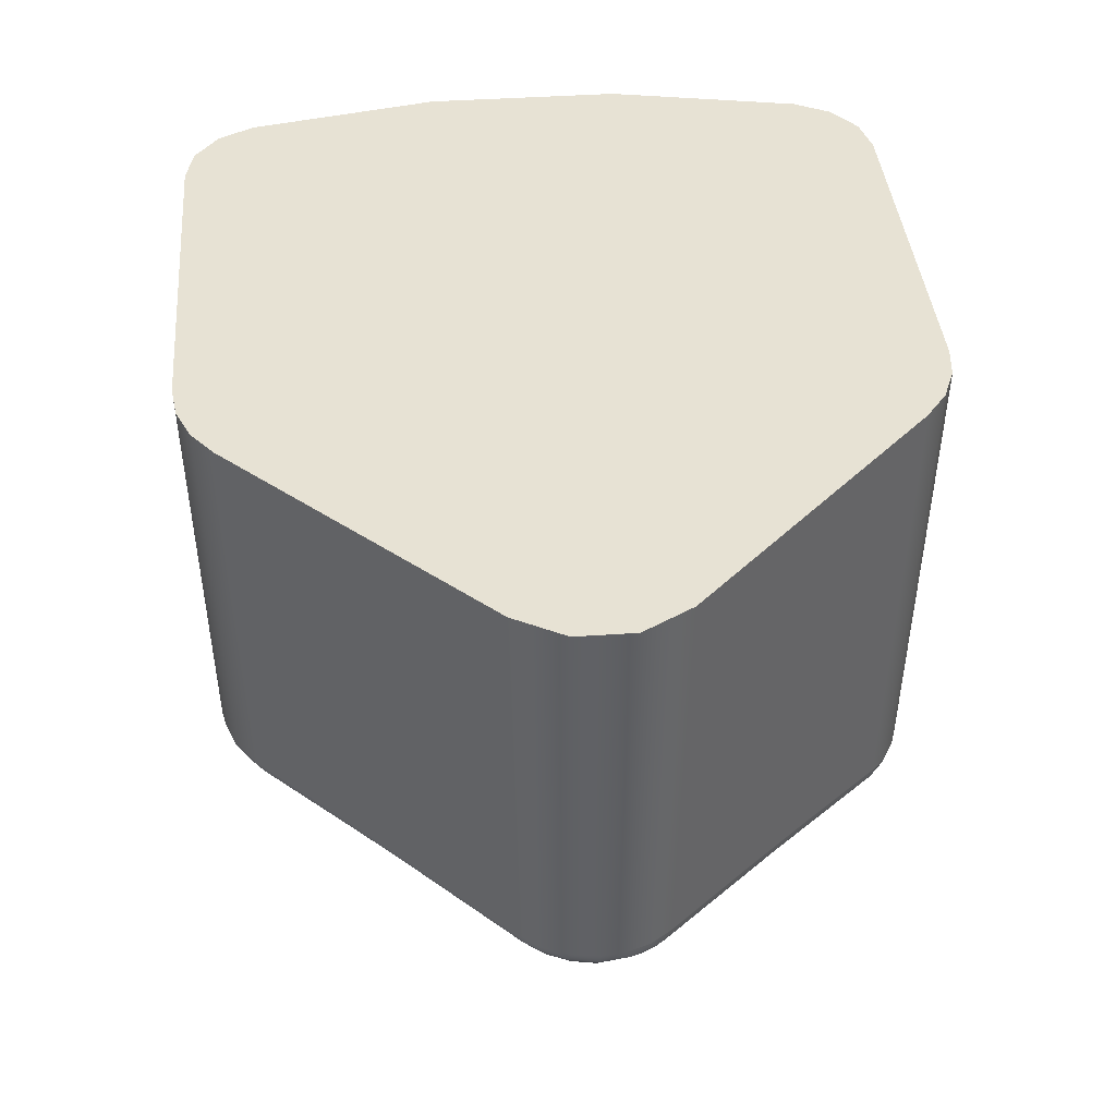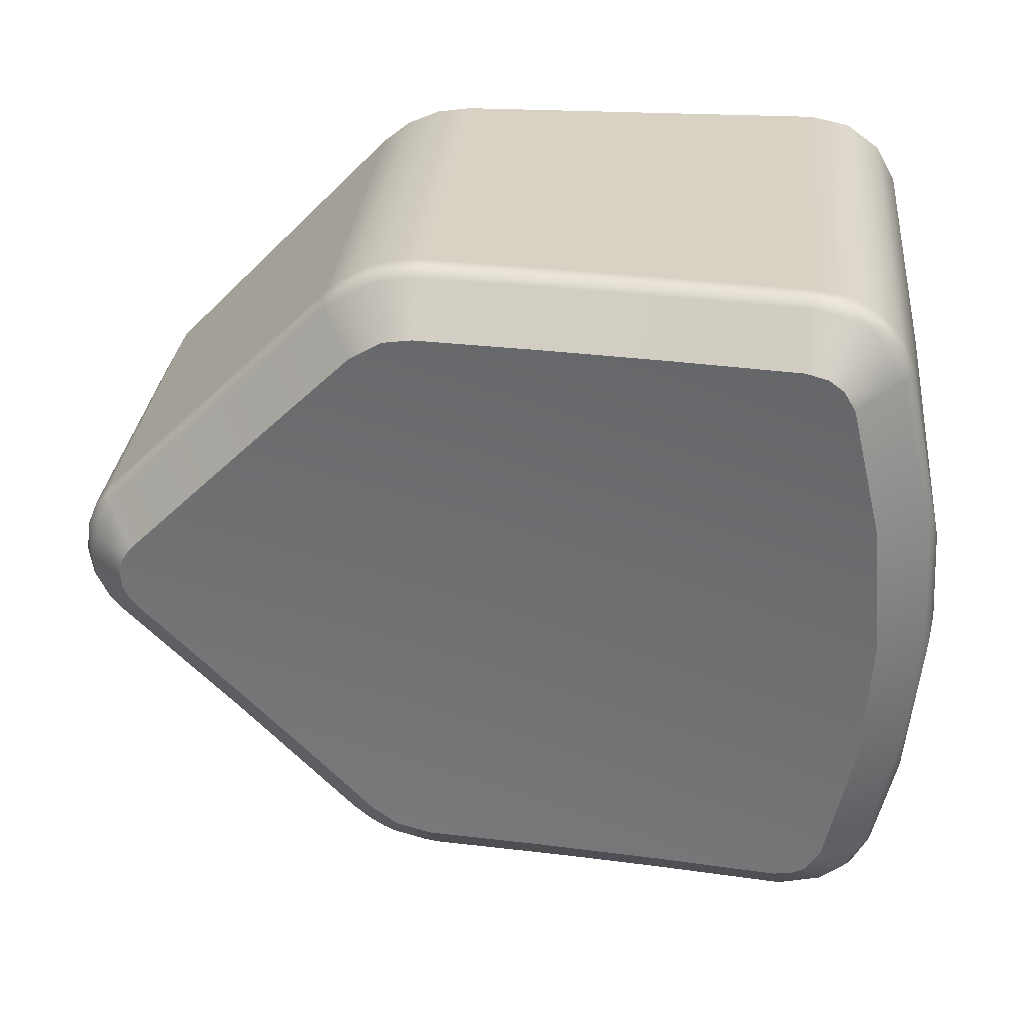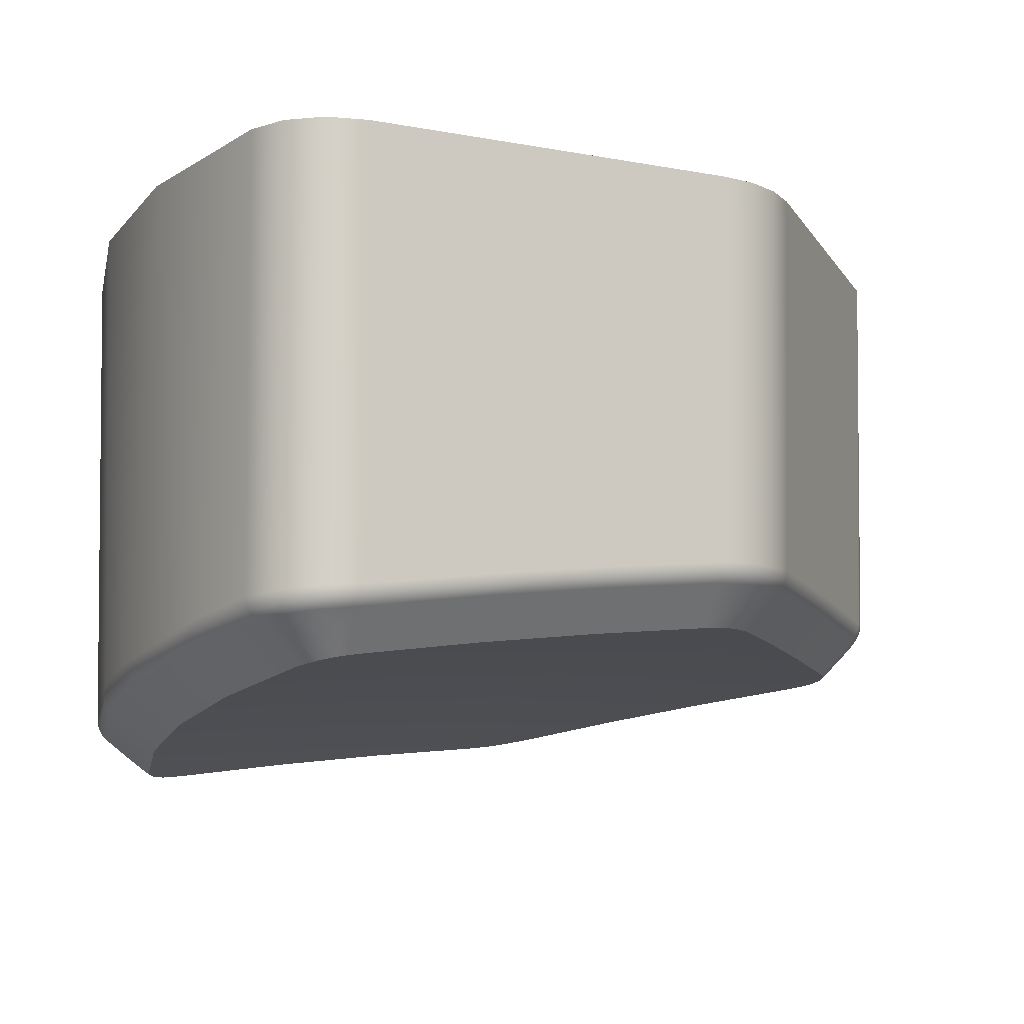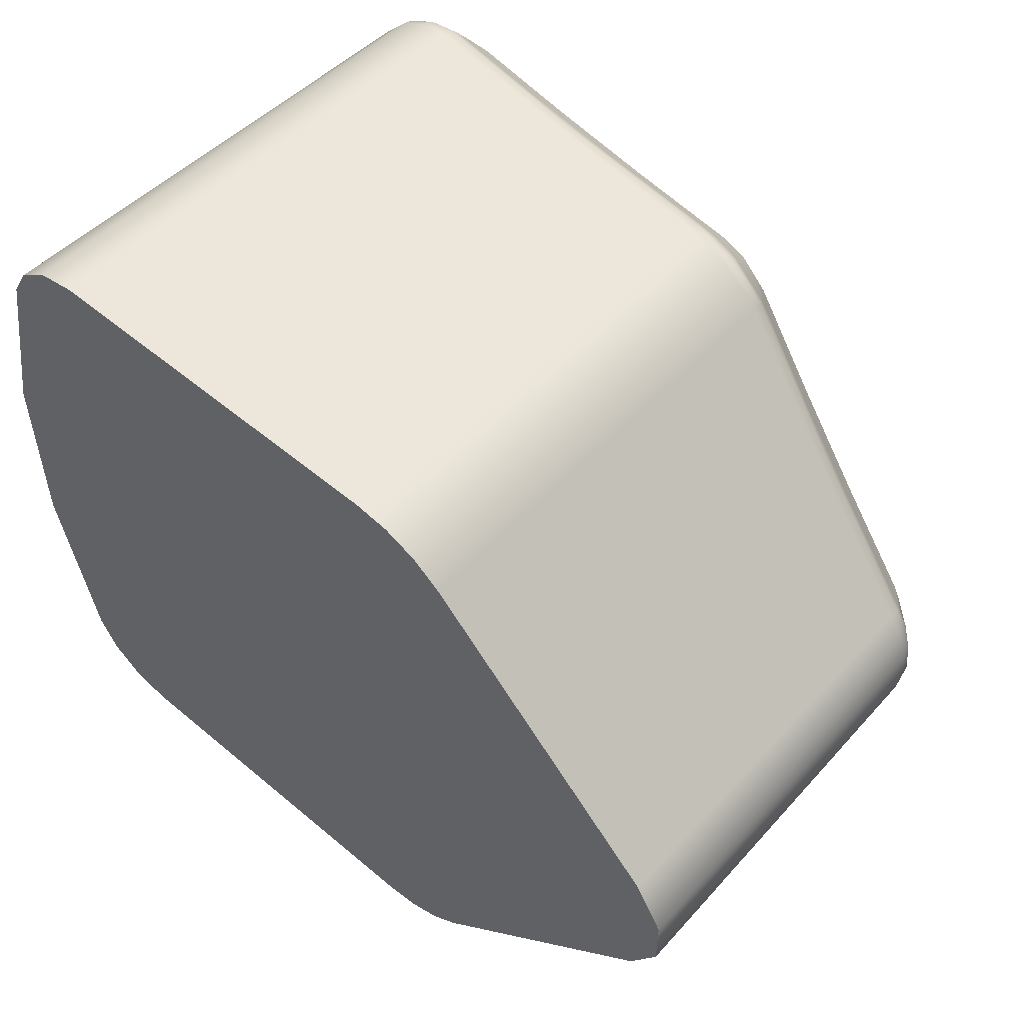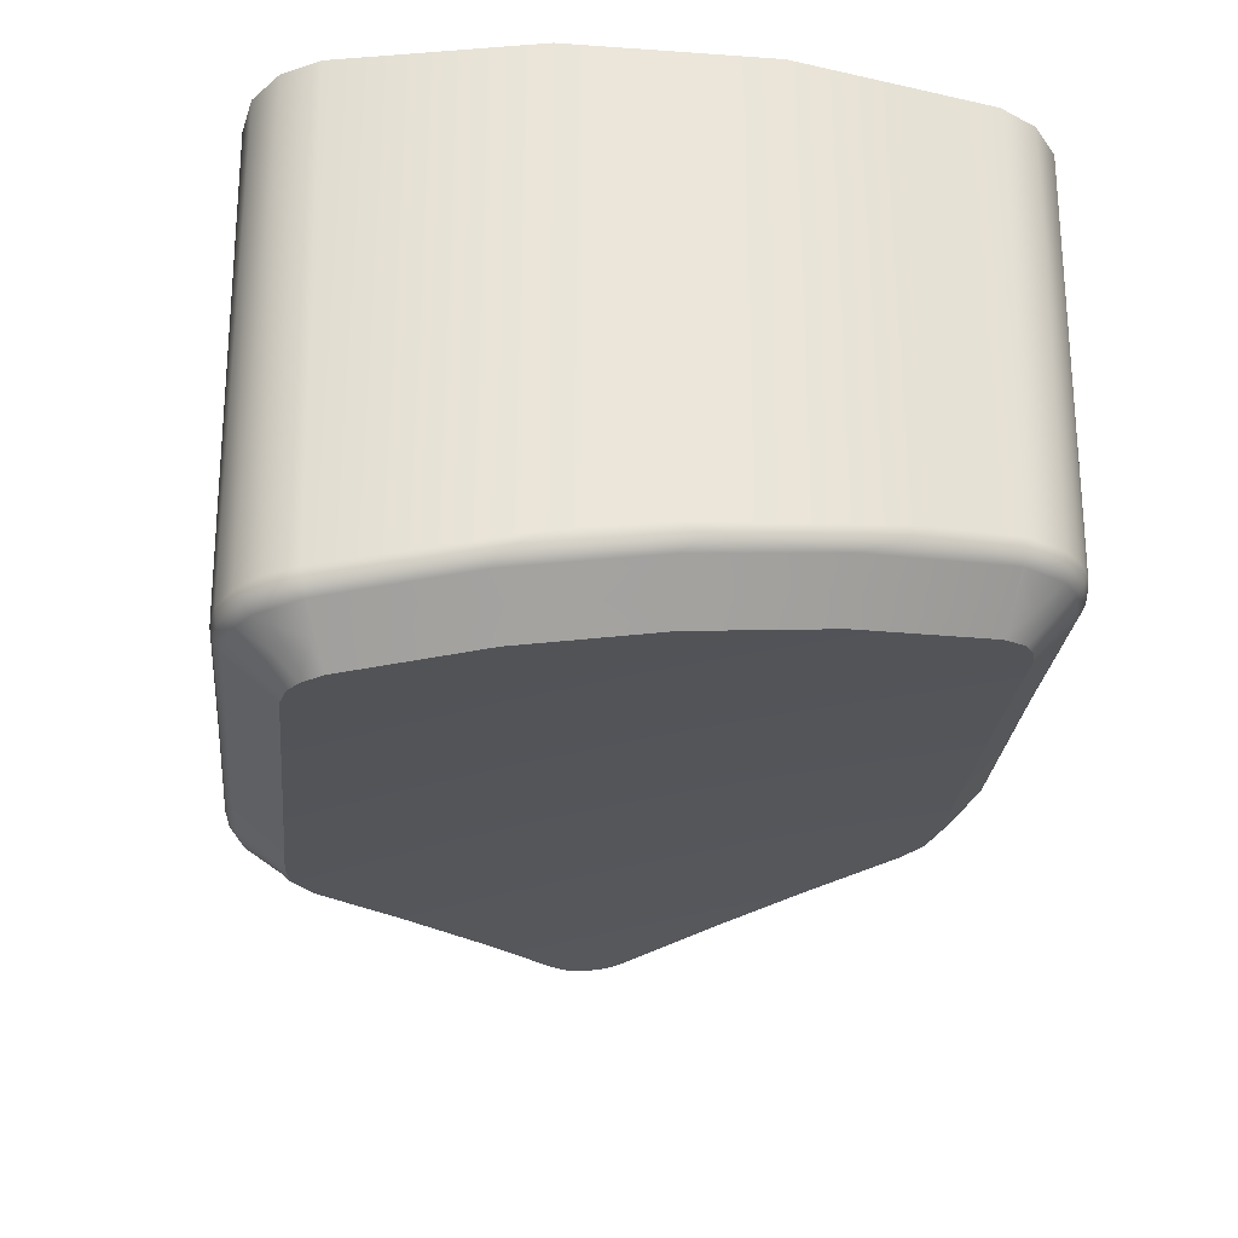
<metadata>
{"format":"obj","ext":"obj","renderer":"f3d","projection":"perspective","resolution":1024,"background":"white","views":[{"elev":39.8,"azim":-95.0,"up":"+Y"},{"elev":26.2,"azim":5.1,"up":"+Z"},{"elev":-11.1,"azim":155.9,"up":"+Y"},{"elev":53.3,"azim":-138.0,"up":"+Z"},{"elev":-33.0,"azim":84.4,"up":"+Y"}]}
</metadata>
<code>
g DPadRight
v -8.841 -10.4 -9.96
v -9.048 -10.4 -10.32
v -9.386 -10.4 -10.57
v -9.796 -10.4 -10.66
v -13.65 -10.4 -10.66
v -14.02 -10.4 -10.61
v -14.35 -10.4 -10.47
v -14.64 -10.4 -10.25
v -17.11 -10.4 -7.786
v -17.4 -10.4 -7.288
v -17.4 -10.4 -6.712
v -17.11 -10.4 -6.214
v -14.64 -10.4 -3.749
v -14.35 -10.4 -3.527
v -14.02 -10.4 -3.387
v -13.65 -10.4 -3.339
v -9.796 -10.4 -3.339
v -9.386 -10.4 -3.427
v -9.048 -10.4 -3.675
v -8.842 -10.4 -4.04
v -8.44 -10.4 -6
v -8.44 -10.4 -8
v -17.03 -14.49 -6.29
v -16.22 -14.64 -5.481
v -15.4 -14.81 -4.674
v -14.59 -15 -3.869
v -17.03 -14.42 -7.711
v -17.2 -14.43 -7.497
v -17.3 -14.44 -7.255
v -17.33 -14.45 -7.001
v -17.29 -14.46 -6.741
v -17.19 -14.48 -6.498
v -14.6 -14.35 -10.15
v -15.41 -14.35 -9.336
v -16.22 -14.38 -8.523
v -13.62 -13.4 -10.58
v -13.61 -14.38 -10.56
v -13.78 -14.37 -10.55
v -13.95 -14.37 -10.51
v -14.12 -14.36 -10.46
v -14.29 -14.36 -10.38
v -14.45 -14.35 -10.27
v -9.881 -14.84 -10.54
v -11.12 -14.67 -10.55
v -12.36 -14.51 -10.55
v -9.895 -15.55 -3.474
v -9.581 -15.57 -3.525
v -9.299 -15.58 -3.672
v -9.077 -15.58 -3.9
v -8.938 -15.57 -4.186
v -8.565 -15.36 -6.049
v -8.516 -15.26 -7
v -8.697 -15.04 -8.903
v -8.926 -14.93 -9.832
v -9.131 -14.9 -10.2
v -9.287 -14.89 -10.35
v -9.421 -14.88 -10.43
v -9.568 -14.87 -10.49
v -9.723 -14.85 -10.53
v -14.57 -14.49 -10.12
v -14.55 -14.54 -10.09
v -15.36 -14.55 -9.28
v -16.17 -14.57 -8.469
v -16.98 -14.61 -7.658
v -17 -14.57 -7.68
v -17.02 -14.52 -7.697
v -17.03 -14.47 -7.707
v -15.8 -14.47 -8.914
v -13.61 -14.44 -10.55
v -13.61 -14.49 -10.53
v -13.61 -14.54 -10.51
v -13.62 -14.58 -10.47
v -14.12 -14.56 -10.38
v -14.24 -14.55 -10.32
v -14.35 -14.55 -10.25
v -14.45 -14.55 -10.18
v -13.77 -14.48 -10.53
v -14.19 -14.46 -10.41
v -14.55 -14.45 -10.17
v -9.897 -15.04 -10.46
v -11.13 -14.87 -10.47
v -12.37 -14.71 -10.47
v -9.888 -14.93 -10.53
v -11.75 -14.69 -10.53
v -9.958 -15.44 -10.08
v -11.19 -15.26 -10.08
v -12.42 -15.11 -10.09
v -13.66 -14.98 -10.09
v -9.029 -15.15 -9.809
v -9.485 -15.54 -9.723
v -9.621 -15.5 -9.944
v -9.772 -15.47 -10.04
v -9.958 -15.44 -10.08
v -9.451 -15.09 -10.34
v -9.267 -15.11 -10.2
v -9.286 -15.33 -9.851
v -9.371 -15.32 -9.994
v -9.547 -15.29 -10.16
v -9.742 -15.26 -10.24
v -9.874 -15.25 -10.27
v -9.042 -15.79 -4.231
v -9.497 -16.18 -4.413
v -9.204 -16.03 -5.727
v -9.104 -15.87 -7.068
v -9.197 -15.71 -8.41
v -8.727 -15.31 -8.429
v -8.628 -15.48 -7.019
v -8.734 -15.64 -5.61
v -8.935 -15.81 -5.922
v -8.879 -15.61 -7.555
v -8.912 -15.56 -8
v -9.179 -15.38 -9.488
v -9.911 -15.78 -3.583
v -9.972 -16.17 -4.059
v -9.754 -16.19 -4.111
v -9.611 -16.2 -4.217
v -9.287 -15.81 -3.839
v -9.472 -15.81 -3.702
v -9.852 -15.98 -3.827
v -9.486 -16 -3.991
v -9.283 -15.99 -4.282
v -13.61 -15.32 -3.571
v -13.65 -15.71 -4.047
v -12.42 -15.84 -4.051
v -11.19 -15.99 -4.055
v -11.14 -15.6 -3.578
v -12.37 -15.45 -3.574
v -14.54 -15.22 -3.949
v -14.28 -15.61 -4.306
v -13.95 -15.67 -4.097
v -13.74 -15.31 -3.577
v -13.87 -15.3 -3.596
v -14 -15.29 -3.629
v -14.12 -15.27 -3.673
v -14.26 -15.44 -4.003
v -13.76 -15.5 -3.816
v -16.97 -14.7 -6.366
v -16.7 -15.1 -6.708
v -15.89 -15.25 -5.905
v -15.09 -15.42 -5.104
v -15.35 -15.02 -4.752
v -16.16 -14.85 -5.558
v -16.7 -15.01 -7.412
v -16.78 -15.02 -7.317
v -16.83 -15.04 -7.183
v -16.84 -15.06 -6.999
v -16.8 -15.08 -6.851
v -17.12 -14.69 -6.554
v -17.24 -14.66 -7.012
v -17.21 -14.64 -7.248
v -17.12 -14.62 -7.471
v -17.07 -14.73 -7.354
v -17 -14.87 -6.793
v -17.14 -14.75 -7.052
v -17.1 -14.77 -6.745
v -17.05 -14.85 -7.06
v -16.98 -14.83 -7.324
v -14.29 -14.94 -9.83
v -15.09 -14.95 -9.024
v -15.9 -14.97 -8.218
v -14.03 -14.95 -10.01
v -14.02 -14.76 -10.21
v -14.12 -14.75 -10.17
v -14.33 -14.75 -10.04
v -13.32 -15.09 -9.174
v -13.06 -15.22 -8.136
v -12.99 -15.28 -7.606
v -13.03 -15.48 -6.003
v -13.43 -15.66 -4.451
v -13.26 -15.6 -4.958
v -13.12 -15.54 -5.476
v -12.97 -15.41 -6.536
v -12.96 -15.35 -7.071
v -13.17 -15.15 -8.66
v -13.51 -15.03 -9.675
v -16.99 -14.66 -6.331
v -17.01 -14.61 -6.306
v -17.02 -14.55 -6.292
v -17.26 -14.58 -6.7
v -17.12 -14.6 -6.432
v -17.31 -14.55 -6.998
v -17.26 -14.54 -7.297
v -17.13 -14.52 -7.568
v -14.53 -15.01 -3.807
v -14.46 -15.02 -3.75
v -14.38 -15.03 -3.697
v -14.32 -15.04 -3.66
v -14.26 -15.04 -3.626
v -14.2 -15.05 -3.596
v -14.14 -15.06 -3.568
v -14.01 -15.07 -3.522
v -13.88 -15.08 -3.489
v -13.74 -15.09 -3.469
v -13.6 -15.09 -3.462
v -12.36 -15.22 -3.465
v -11.13 -15.38 -3.469
v -9.908 -15.75 -3.558
v -9.905 -15.73 -3.536
v -9.902 -15.7 -3.517
v -9.898 -15.67 -3.501
v -13.6 -15.16 -3.47
v -13.6 -15.22 -3.492
v -13.6 -15.27 -3.526
v -11.75 -15.42 -3.498
v -14.14 -15.14 -3.584
v -14.14 -15.21 -3.62
v -13.82 -15.2 -3.508
v -14.09 -15.18 -3.578
v -14.59 -15.06 -3.871
v -14.57 -15.12 -3.887
v -14.56 -15.17 -3.914
v -14.33 -15.15 -3.697
v -14.56 -15.12 -3.869
v -15.8 -14.84 -5.1
v -8.997 -15.75 -4.221
v -8.964 -15.69 -4.209
v -8.944 -15.63 -4.197
v -9.014 -15.7 -4.076
v -9.263 -15.71 -3.745
v -9.626 -15.7 -3.545
v -8.987 -15.1 -9.821
v -8.955 -15.05 -9.829
v -8.935 -14.99 -9.832
v -8.548 -15.35 -7.255
v -8.638 -15.53 -5.692
v -8.708 -15.17 -8.813
v -8.967 -15.05 -9.864
v -9.138 -15.02 -10.17
v -9.827 -14.94 -10.52
v -9.446 -14.98 -10.42
f 22 1 4
f 4 1 2
f 4 2 3
f 4 5 22
f 22 5 8
f 22 8 9
f 6 7 5
f 5 7 8
f 10 11 9
f 9 11 12
f 9 12 22
f 22 12 21
f 21 12 13
f 21 13 16
f 16 13 14
f 16 14 15
f 16 17 21
f 21 17 20
f 20 17 19
f 19 17 18
f 12 24 13
f 13 24 25
f 13 25 26
f 12 23 24
f 23 12 32
f 32 12 11
f 32 11 31
f 31 11 30
f 30 11 10
f 30 10 29
f 29 10 28
f 28 10 9
f 28 9 27
f 8 34 9
f 9 34 35
f 9 35 27
f 8 33 34
f 33 8 42
f 42 8 7
f 42 7 41
f 41 7 40
f 40 7 6
f 40 6 39
f 39 6 38
f 38 6 5
f 38 5 36
f 36 37 38
f 5 4 36
f 36 4 45
f 36 45 37
f 43 44 4
f 4 44 45
f 50 20 49
f 49 20 19
f 49 19 48
f 48 19 18
f 48 18 47
f 47 18 17
f 47 17 46
f 54 1 53
f 53 1 22
f 53 22 52
f 52 22 21
f 52 21 51
f 51 21 50
f 50 21 20
f 43 4 59
f 59 4 3
f 59 3 58
f 58 3 57
f 57 3 56
f 56 3 2
f 56 2 55
f 55 2 1
f 55 1 54
f 33 60 34
f 34 60 68
f 34 68 35
f 35 68 67
f 35 67 27
f 61 62 60
f 60 62 68
f 62 63 68
f 68 63 65
f 68 65 66
f 63 64 65
f 66 67 68
f 37 69 38
f 38 69 77
f 38 77 39
f 39 77 78
f 39 78 40
f 40 78 41
f 41 78 42
f 42 78 79
f 42 79 33
f 33 79 60
f 60 79 76
f 60 76 61
f 69 70 77
f 77 70 71
f 77 71 72
f 72 73 77
f 77 73 78
f 73 74 78
f 78 74 75
f 78 75 79
f 79 75 76
f 83 80 84
f 84 80 81
f 84 81 82
f 72 71 82
f 82 71 84
f 71 70 84
f 84 70 69
f 84 69 45
f 45 69 37
f 45 44 84
f 84 44 83
f 44 43 83
f 80 85 81
f 81 85 86
f 81 86 82
f 82 86 87
f 82 87 72
f 72 87 88
f 90 96 89
f 89 96 97
f 89 97 95
f 95 97 98
f 95 98 94
f 94 98 99
f 94 99 80
f 80 99 100
f 80 100 85
f 85 100 93
f 93 100 99
f 93 99 92
f 92 99 98
f 92 98 91
f 91 98 97
f 91 97 90
f 90 97 96
f 102 103 101
f 101 103 109
f 101 109 108
f 108 109 107
f 107 109 110
f 107 110 106
f 106 110 111
f 106 111 112
f 112 111 105
f 112 105 90
f 103 104 109
f 109 104 110
f 104 105 110
f 110 105 111
f 90 89 112
f 112 89 106
f 118 113 119
f 119 113 114
f 119 114 115
f 119 115 120
f 120 115 116
f 120 116 121
f 121 116 102
f 121 102 101
f 101 117 121
f 121 117 120
f 117 118 120
f 120 118 119
f 123 124 122
f 122 124 127
f 127 124 125
f 127 125 126
f 126 125 113
f 113 125 114
f 134 128 135
f 135 128 129
f 135 129 130
f 135 130 136
f 136 130 123
f 136 123 122
f 122 131 136
f 136 131 132
f 136 132 133
f 133 134 136
f 136 134 135
f 137 138 142
f 142 138 139
f 142 139 141
f 141 139 140
f 141 140 129
f 129 128 141
f 64 143 151
f 151 143 152
f 151 152 150
f 150 152 154
f 150 154 149
f 149 154 155
f 149 155 148
f 148 155 137
f 137 155 153
f 137 153 138
f 138 153 147
f 147 153 146
f 146 153 156
f 146 156 145
f 145 156 157
f 145 157 144
f 144 157 143
f 143 157 152
f 153 155 154
f 157 156 152
f 152 156 154
f 156 153 154
f 158 159 61
f 61 159 62
f 62 159 160
f 62 160 63
f 63 160 143
f 63 143 64
f 73 72 162
f 162 72 88
f 162 88 161
f 158 164 161
f 161 164 163
f 161 163 162
f 162 163 73
f 158 61 164
f 164 61 76
f 164 76 75
f 164 75 163
f 163 75 74
f 163 74 73
f 116 171 102
f 102 171 168
f 102 168 103
f 103 168 172
f 103 172 104
f 104 172 173
f 104 173 167
f 167 173 145
f 167 145 144
f 116 115 171
f 171 115 114
f 171 114 170
f 170 114 125
f 170 125 169
f 169 125 124
f 169 124 123
f 130 129 123
f 123 129 169
f 129 140 169
f 169 140 170
f 140 139 170
f 170 139 171
f 171 139 168
f 168 139 138
f 168 138 172
f 172 138 147
f 172 147 173
f 173 147 146
f 173 146 145
f 167 144 166
f 166 144 143
f 166 143 160
f 159 165 160
f 160 165 174
f 160 174 166
f 166 174 90
f 166 90 105
f 158 88 159
f 159 88 175
f 159 175 165
f 165 175 87
f 165 87 86
f 158 161 88
f 88 87 175
f 86 85 165
f 165 85 93
f 165 93 174
f 174 93 92
f 174 92 91
f 91 90 174
f 166 105 167
f 167 105 104
f 178 23 180
f 180 23 32
f 180 32 179
f 179 32 31
f 179 31 181
f 181 31 30
f 181 30 29
f 181 29 182
f 182 29 28
f 182 28 183
f 183 28 67
f 183 67 66
f 28 27 67
f 66 65 183
f 183 65 151
f 183 151 182
f 182 151 150
f 182 150 181
f 181 150 149
f 181 149 179
f 179 149 148
f 179 148 180
f 180 148 137
f 180 137 176
f 65 64 151
f 176 177 180
f 180 177 178
f 194 16 193
f 193 16 15
f 193 15 192
f 192 15 191
f 191 15 190
f 190 15 14
f 190 14 189
f 189 14 188
f 188 14 187
f 187 14 186
f 186 14 185
f 185 14 13
f 185 13 184
f 184 13 26
f 16 195 17
f 17 195 196
f 17 196 46
f 16 194 195
f 122 127 203
f 203 127 204
f 203 204 202
f 202 204 201
f 201 204 195
f 201 195 194
f 127 126 204
f 204 126 198
f 204 198 199
f 113 197 126
f 126 197 198
f 199 200 204
f 204 200 196
f 204 196 195
f 200 46 196
f 194 193 201
f 201 193 207
f 201 207 202
f 202 207 203
f 203 207 131
f 203 131 122
f 193 192 207
f 207 192 191
f 207 191 208
f 208 191 205
f 208 205 206
f 191 190 205
f 134 133 206
f 206 133 208
f 208 133 207
f 207 133 132
f 207 132 131
f 134 212 128
f 128 212 213
f 128 213 211
f 211 213 210
f 210 213 209
f 209 213 184
f 209 184 26
f 134 206 212
f 212 206 205
f 212 205 188
f 188 205 189
f 189 205 190
f 188 187 212
f 212 187 186
f 212 186 185
f 212 185 213
f 213 185 184
f 26 25 209
f 209 25 214
f 209 214 210
f 210 214 211
f 211 214 141
f 211 141 128
f 25 24 214
f 214 24 178
f 214 178 177
f 24 23 178
f 177 176 214
f 214 176 142
f 214 142 141
f 176 137 142
f 217 50 218
f 218 50 49
f 218 49 219
f 219 49 48
f 219 48 220
f 220 48 47
f 220 47 46
f 46 200 220
f 220 200 199
f 220 199 198
f 198 197 220
f 220 197 113
f 220 113 118
f 220 118 219
f 219 118 117
f 219 117 218
f 218 117 101
f 218 101 215
f 215 216 218
f 218 216 217
f 101 108 215
f 215 108 225
f 215 225 216
f 216 225 217
f 217 225 51
f 217 51 50
f 108 107 225
f 225 107 224
f 225 224 51
f 51 224 52
f 52 224 53
f 53 224 226
f 53 226 223
f 223 226 222
f 222 226 221
f 221 226 89
f 89 226 106
f 106 226 224
f 106 224 107
f 223 54 53
f 83 43 229
f 229 43 59
f 229 59 58
f 229 58 230
f 230 58 57
f 230 57 56
f 230 56 228
f 228 56 55
f 228 55 223
f 223 55 54
f 228 223 227
f 227 223 222
f 227 222 221
f 221 89 227
f 227 89 228
f 89 95 228
f 228 95 230
f 95 94 230
f 230 94 229
f 94 80 229
f 229 80 83

</code>
